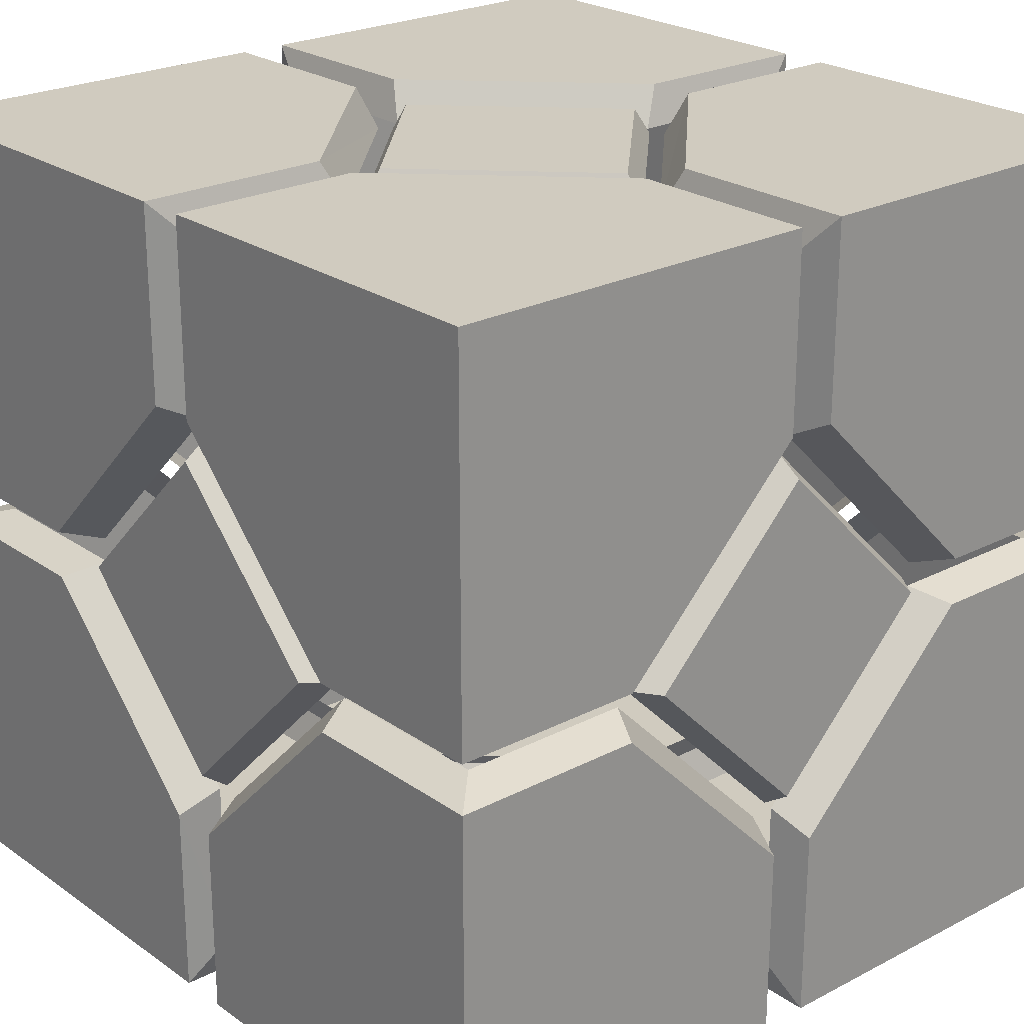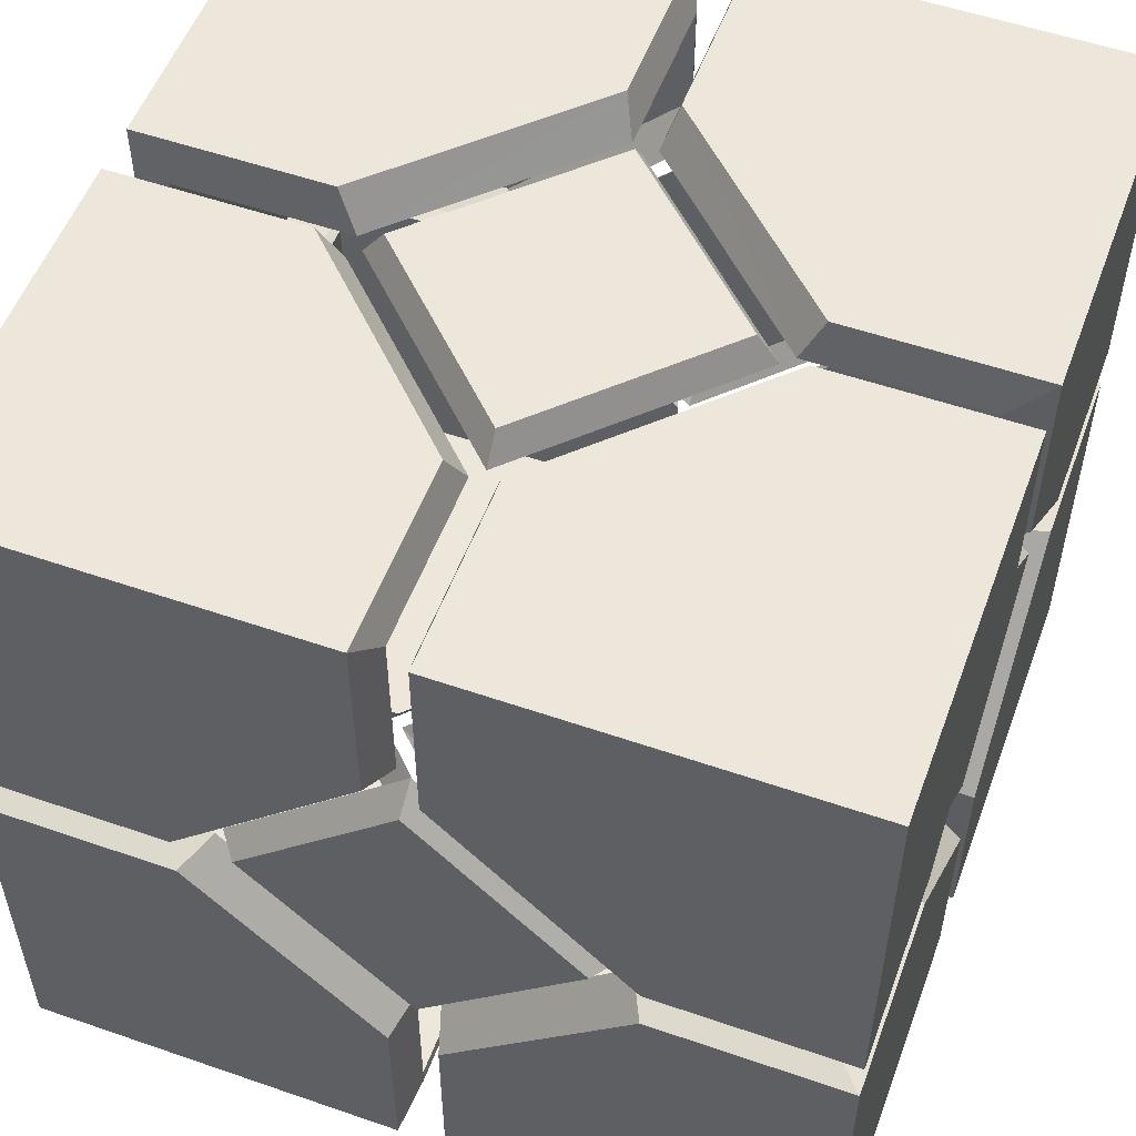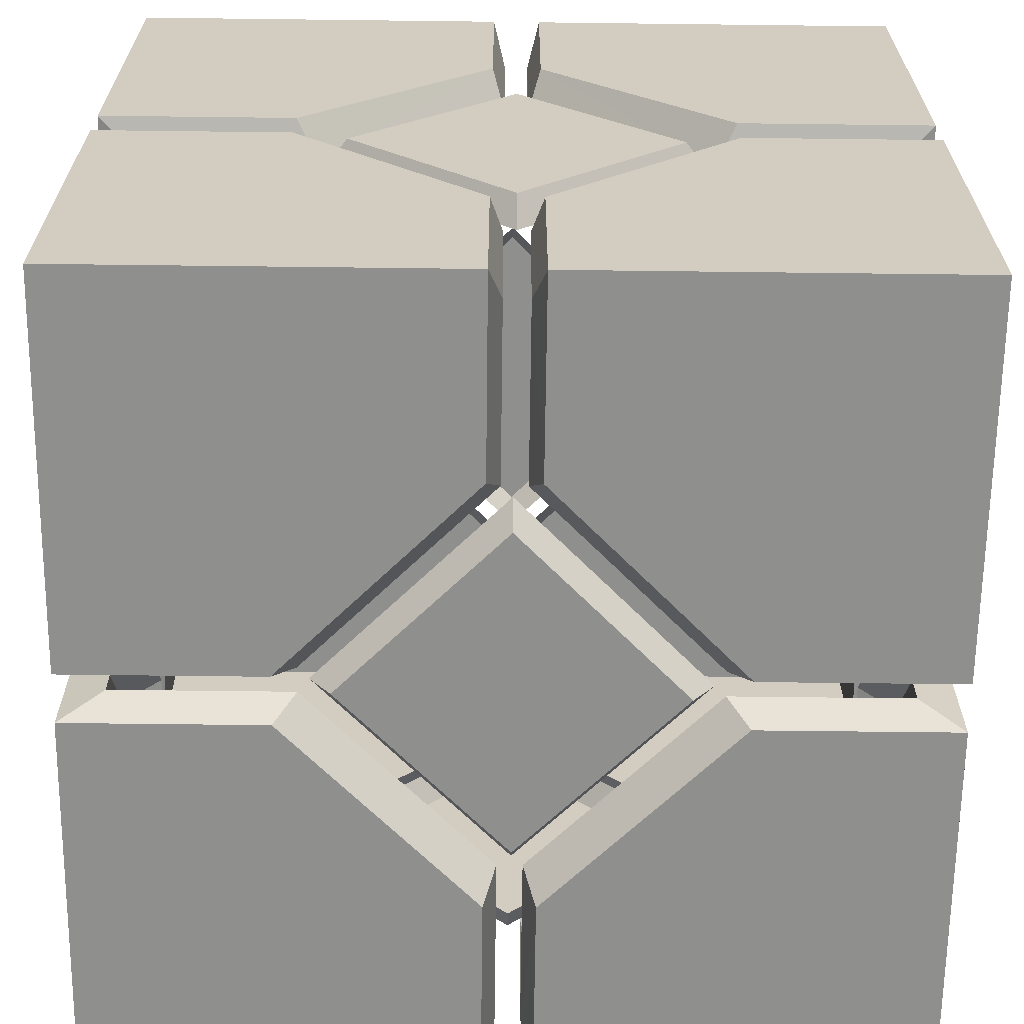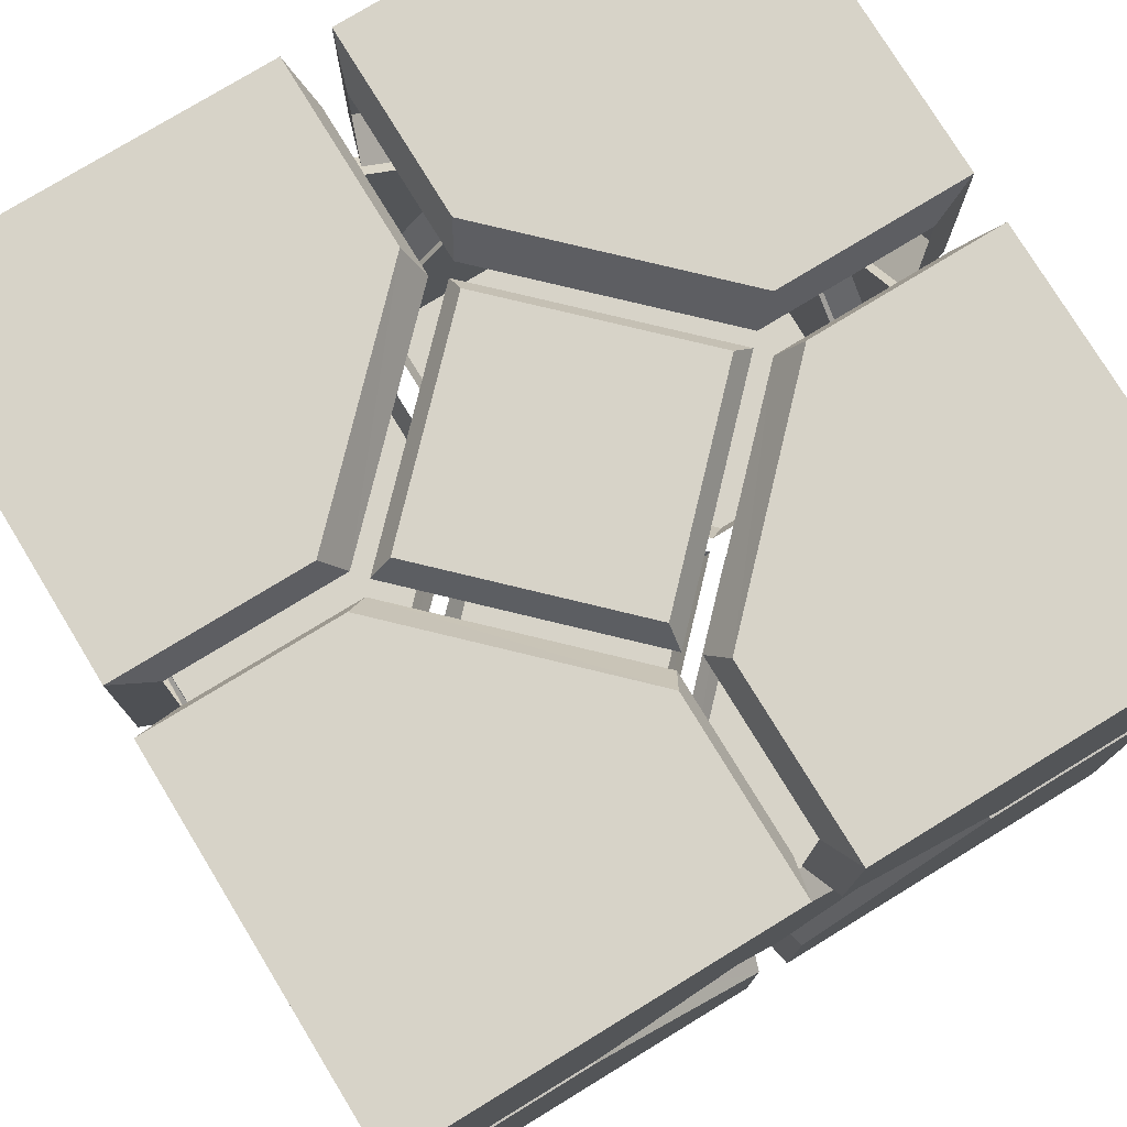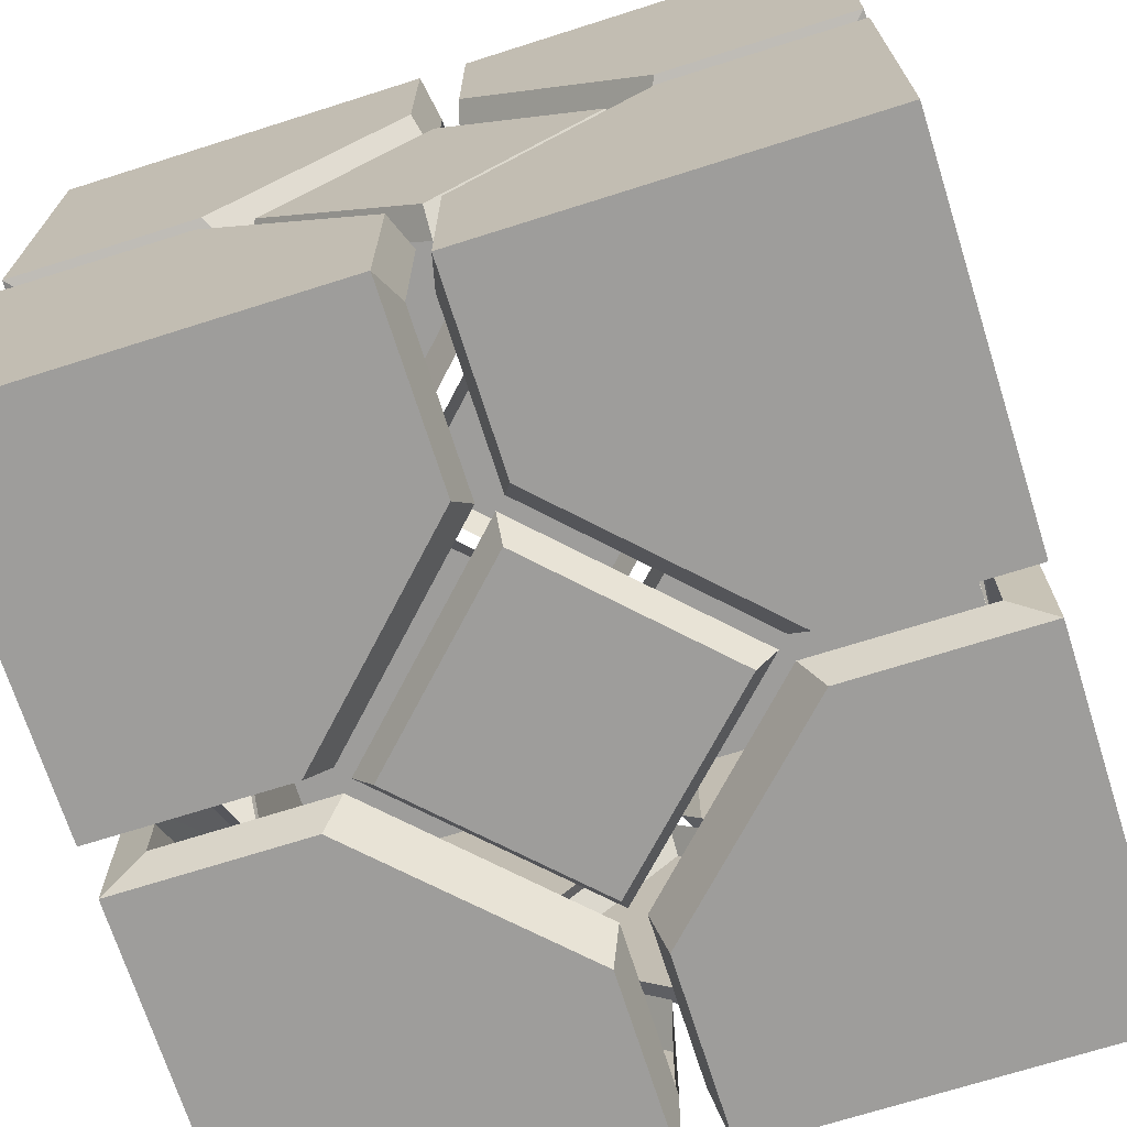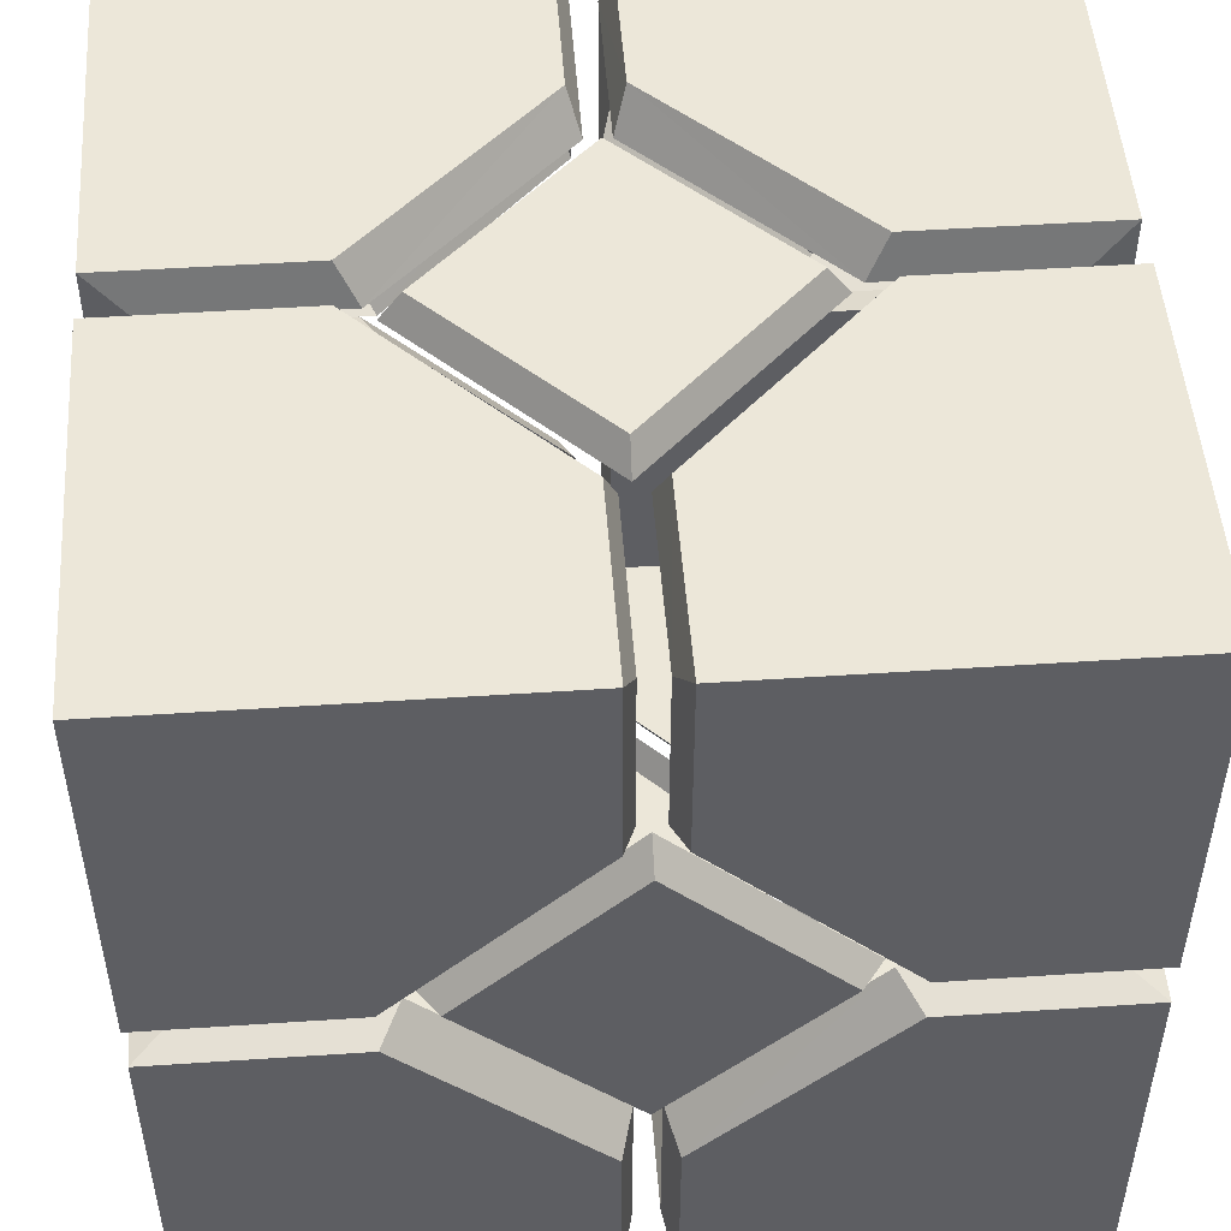
<metadata>
{"format":"obj","ext":"obj","renderer":"f3d","projection":"perspective","resolution":1024,"background":"white","views":[{"elev":23.7,"azim":49.1,"up":"+Z"},{"elev":54.0,"azim":20.2,"up":"+Z"},{"elev":-65.3,"azim":-0.7,"up":"+Z"},{"elev":77.1,"azim":-31.4,"up":"+Z"},{"elev":-70.4,"azim":107.6,"up":"+Z"},{"elev":49.8,"azim":175.8,"up":"+Z"}]}
</metadata>
<code>
o Shell_立方体.005
v -1 -1 1
v -1 1 1
v -1 -1 -1
v -1 1 -1
v 1 -1 1
v 1 1 1
v 1 -1 -1
v 1 1 -1
v 0.06075 -1 -1
v -0.06075 -1 -1
v -0.06075 1 -1
v 0.06075 1 -1
v -0.06075 -1 1
v 0.06075 -1 1
v 0.06075 1 1
v -0.06075 1 1
v -1 -1 -0.05993
v -1 -1 0.05993
v -1 1 0.05993
v -1 1 -0.05993
v 1 -1 0.05993
v 1 -1 -0.05993
v 1 1 -0.05993
v 1 1 0.05993
v -1 -0.06004 1
v -1 0.06004 1
v -1 0.06004 -1
v -1 -0.06004 -1
v 1 0.06004 -1
v 1 -0.06004 -1
v 1 0.06004 1
v 1 -0.06004 1
v 0.03002 -0.9005 -0.9005
v -0.03002 -0.9005 -0.9005
v -0.03002 0.9005 -0.9005
v 0.03002 0.9005 -0.9005
v -0.03002 -0.9005 0.9005
v 0.03002 -0.9005 0.9005
v 0.03002 0.9005 0.9005
v -0.03002 0.9005 0.9005
v -0.9005 -0.9005 -0.03044
v -0.9005 -0.9005 0.03044
v -0.9005 0.9005 0.03044
v -0.9005 0.9005 -0.03044
v 0.9005 -0.9005 0.03044
v 0.9005 -0.9005 -0.03044
v 0.9005 0.9005 -0.03044
v 0.9005 0.9005 0.03044
v -0.9005 -0.03056 0.9005
v -0.9005 0.03056 0.9005
v -0.9005 0.03056 -0.9005
v -0.9005 -0.03056 -0.9005
v 0.9005 0.03056 -0.9005
v 0.9005 -0.03056 -0.9005
v 0.9005 0.03056 0.9005
v 0.9005 -0.03056 0.9005
v -0.4494 -0.003763 0.9016
v 0.00319 0.4494 0.9016
v -0.00319 -0.4494 0.9016
v 0.4494 0.003763 0.9016
v -0.9009 0.4504 -0.001128
v -0.9009 -0.005486 0.4503
v -0.9009 0.005486 -0.4503
v -0.9009 -0.4504 0.001128
v 0.902 -0.005486 0.4503
v 0.902 0.4504 -0.001128
v 0.9726 0.004906 -0.4027
v 0.9726 -0.4027 0.001009
v 0.9726 0.4027 -0.001009
v 0.9726 -0.004906 0.4027
v -0.9716 -0.4027 0.001009
v -0.9716 0.004906 -0.4027
v -0.9716 -0.004906 0.4027
v -0.9716 0.4027 -0.001009
v 0.902 -0.4504 0.001128
v 0.902 0.005486 -0.4503
v 0.3976 0.003329 0.9713
v -0.002822 -0.3976 0.9713
v 0.002822 0.3976 0.9713
v -0.3976 -0.003329 0.9713
v -0.002822 -0.3976 -0.9708
v 0.3976 0.003329 -0.9708
v -0.3976 -0.003329 -0.9708
v 0.002822 0.3976 -0.9708
v 0.000171 0.9691 -0.4023
v 0.4023 0.9691 0.000486
v -0.4023 0.9691 -0.000486
v -0.000171 0.9691 0.4023
v 0.4023 -0.9691 0.000486
v 0.000171 -0.9691 -0.4023
v -0.000171 -0.9691 0.4023
v -0.4023 -0.9691 -0.000486
v -0.00319 -0.4494 -0.9011
v 0.4494 0.003763 -0.9011
v -0.4494 -0.003763 -0.9011
v 0.00319 0.4494 -0.9011
v 0.000193 0.8995 -0.4547
v 0.4547 0.8995 0.000549
v -0.4547 0.8995 -0.000549
v -0.000193 0.8995 0.4547
v 0.4547 -0.8995 0.000549
v 0.000193 -0.8995 -0.4547
v -0.000193 -0.8995 0.4547
v -0.4547 -0.8995 -0.000549
v 0.06075 1 -0.525
v 1 0.06004 -0.525
v 0.03002 0.9003 -0.4753
v 0.9005 0.03056 -0.4753
v 0.5254 1 -0.05993
v 0.5254 0.06004 -1
v 0.4756 0.9003 -0.03044
v 0.4756 0.03056 -0.9003
v 0.06075 0.5251 -1
v 1 0.5251 -0.05993
v 0.03002 0.4754 -0.9003
v 0.9005 0.4754 -0.03044
v -0.5254 1 -0.05993
v -0.5254 0.06004 -1
v -0.4756 0.9003 -0.03044
v -0.4756 0.03056 -0.9003
v -0.06075 0.5251 -1
v -1 0.5251 -0.05993
v -0.03002 0.4754 -0.9003
v -0.9005 0.4754 -0.03044
v -0.06075 1 -0.525
v -1 0.06004 -0.525
v -0.03002 0.9003 -0.4753
v -0.9005 0.03056 -0.4753
v -0.06075 1 0.525
v -1 0.06004 0.525
v -0.03002 0.9003 0.4753
v -0.9005 0.03056 0.4753
v -0.06075 0.5251 1
v -1 0.5251 0.05993
v -0.03002 0.4754 0.9003
v -0.9005 0.4754 0.03044
v -0.5254 1 0.05993
v -0.5254 0.06004 1
v -0.4756 0.9003 0.03044
v -0.4756 0.03056 0.9003
v 0.5254 1 0.05993
v 0.5254 0.06004 1
v 0.4756 0.9003 0.03044
v 0.4756 0.03056 0.9003
v 0.06075 0.5251 1
v 1 0.5251 0.05993
v 0.03002 0.4754 0.9003
v 0.9005 0.4754 0.03044
v 0.06075 1 0.525
v 1 0.06004 0.525
v 0.03002 0.9003 0.4753
v 0.9005 0.03056 0.4753
v -0.06075 -0.5251 1
v -1 -0.5251 0.05993
v -0.03002 -0.4754 0.9003
v -0.9005 -0.4754 0.03044
v -0.5254 -1 0.05993
v -0.5254 -0.06004 1
v -0.4756 -0.9003 0.03044
v -0.4756 -0.03056 0.9003
v -0.06075 -1 0.525
v -1 -0.06004 0.525
v -0.03002 -0.9003 0.4753
v -0.9005 -0.03056 0.4753
v 0.06075 -0.5251 1
v 1 -0.5251 0.05993
v 0.03002 -0.4754 0.9003
v 0.9005 -0.4754 0.03044
v 0.5254 -1 0.05993
v 0.5254 -0.06004 1
v 0.4756 -0.9003 0.03044
v 0.4756 -0.03056 0.9003
v 0.06075 -1 0.525
v 1 -0.06004 0.525
v 0.03002 -0.9003 0.4753
v 0.9005 -0.03056 0.4753
v 0.06075 -0.5251 -1
v 1 -0.5251 -0.05993
v 0.03002 -0.4754 -0.9003
v 0.9005 -0.4754 -0.03044
v 0.06075 -1 -0.525
v 1 -0.06004 -0.525
v 0.03002 -0.9003 -0.4753
v 0.9005 -0.03056 -0.4753
v 0.5254 -1 -0.05993
v 0.5254 -0.06004 -1
v 0.4756 -0.9003 -0.03044
v 0.4756 -0.03056 -0.9003
v -0.06075 -0.5251 -1
v -1 -0.5251 -0.05993
v -0.03002 -0.4754 -0.9003
v -0.9005 -0.4754 -0.03044
v -0.5254 -1 -0.05993
v -0.5254 -0.06004 -1
v -0.4756 -0.9003 -0.03044
v -0.4756 -0.03056 -0.9003
v -0.06075 -1 -0.525
v -1 -0.06004 -0.525
v -0.03002 -0.9003 -0.4753
v -0.9005 -0.03056 -0.4753
f 8 29 110
f 121 120 118
f 2 16 129
f 6 145 142
f 4 121 118
f 7 185 181
f 8 114 106
f 130 2 134
f 171 173 175
f 165 38 14
f 109 47 23
f 118 51 27
f 111 105 107
f 189 34 10
f 133 40 16
f 139 129 131
f 142 55 31
f 137 43 19
f 158 49 25
f 113 36 12
f 161 159 163
f 169 45 21
f 174 56 32
f 146 48 24
f 178 46 22
f 186 54 30
f 122 44 20
f 154 42 18
f 125 35 11
f 149 39 15
f 198 52 28
f 130 50 26
f 181 33 9
f 161 37 13
f 193 41 17
f 106 53 29
f 104 90 92
f 68 76 67
f 71 74 72
f 58 80 79
f 57 78 80
f 103 92 91
f 86 87 88
f 65 68 70
f 81 84 82
f 100 86 88
f 69 65 70
f 84 94 82
f 59 77 78
f 60 79 77
f 63 71 72
f 97 87 85
f 61 72 74
f 90 101 89
f 98 85 86
f 62 74 73
f 83 96 84
f 101 91 89
f 82 93 81
f 81 95 83
f 76 69 67
f 87 100 88
f 77 80 78
f 67 70 68
f 90 91 92
f 64 73 71
f 36 105 12
f 196 189 194
f 109 8 105
f 53 110 29
f 47 114 23
f 44 117 20
f 35 121 11
f 4 117 125
f 51 126 27
f 119 125 117
f 122 20 4
f 40 129 16
f 186 30 7
f 176 166 168
f 43 134 19
f 149 143 151
f 50 138 26
f 133 16 2
f 48 141 24
f 39 145 15
f 112 113 110
f 149 6 141
f 55 150 31
f 146 24 6
f 37 153 13
f 172 165 170
f 158 25 1
f 42 157 18
f 161 1 157
f 154 18 1
f 49 162 25
f 45 166 21
f 165 5 170
f 195 197 199
f 56 170 32
f 174 32 5
f 38 173 14
f 169 21 5
f 33 177 9
f 114 108 106
f 178 7 182
f 54 182 30
f 46 185 22
f 187 181 185
f 41 190 17
f 189 3 194
f 52 194 28
f 193 3 197
f 198 28 3
f 34 197 10
f 122 128 124
f 134 132 130
f 178 184 180
f 190 200 198
f 153 160 158
f 146 152 148
f 188 177 179
f 154 164 156
f 133 140 135
f 145 144 142
f 110 113 8
f 113 12 8
f 121 123 120
f 129 137 2
f 137 19 2
f 142 31 6
f 6 15 145
f 118 27 4
f 4 11 121
f 181 9 7
f 7 22 185
f 106 29 8
f 8 23 114
f 26 2 130
f 2 19 134
f 171 169 173
f 165 167 38
f 109 111 47
f 118 120 51
f 111 109 105
f 189 191 34
f 133 135 40
f 139 137 129
f 142 144 55
f 137 139 43
f 158 160 49
f 113 115 36
f 161 157 159
f 169 171 45
f 174 176 56
f 146 148 48
f 178 180 46
f 186 188 54
f 122 124 44
f 154 156 42
f 125 127 35
f 149 151 39
f 198 200 52
f 130 132 50
f 181 183 33
f 161 163 37
f 193 195 41
f 106 108 53
f 104 102 90
f 68 75 76
f 71 73 74
f 58 57 80
f 57 59 78
f 103 104 92
f 86 85 87
f 65 75 68
f 81 83 84
f 100 98 86
f 69 66 65
f 84 96 94
f 59 60 77
f 60 58 79
f 63 64 71
f 97 99 87
f 61 63 72
f 90 102 101
f 98 97 85
f 62 61 74
f 83 95 96
f 101 103 91
f 82 94 93
f 81 93 95
f 76 66 69
f 87 99 100
f 77 79 80
f 67 69 70
f 90 89 91
f 64 62 73
f 36 107 105
f 196 191 189
f 23 8 109
f 8 12 105
f 53 112 110
f 47 116 114
f 44 119 117
f 35 123 121
f 125 11 4
f 4 20 117
f 51 128 126
f 119 127 125
f 27 126 4
f 126 122 4
f 40 131 129
f 7 9 177
f 177 186 7
f 176 174 166
f 43 136 134
f 149 141 143
f 50 140 138
f 26 138 2
f 138 133 2
f 48 143 141
f 39 147 145
f 112 115 113
f 15 6 149
f 6 24 141
f 55 152 150
f 31 150 6
f 150 146 6
f 37 155 153
f 172 167 165
f 13 153 1
f 153 158 1
f 42 159 157
f 13 1 161
f 1 18 157
f 1 25 162
f 162 154 1
f 49 164 162
f 45 168 166
f 14 5 165
f 5 32 170
f 195 193 197
f 56 172 170
f 5 21 166
f 166 174 5
f 38 175 173
f 14 173 5
f 173 169 5
f 33 179 177
f 114 116 108
f 22 7 178
f 7 30 182
f 54 184 182
f 46 187 185
f 187 183 181
f 41 192 190
f 10 3 189
f 3 28 194
f 52 196 194
f 17 3 193
f 3 10 197
f 17 190 3
f 190 198 3
f 34 199 197
f 122 126 128
f 134 136 132
f 178 182 184
f 190 192 200
f 153 155 160
f 146 150 152
f 188 186 177
f 154 162 164
f 133 138 140
f 145 147 144

</code>
